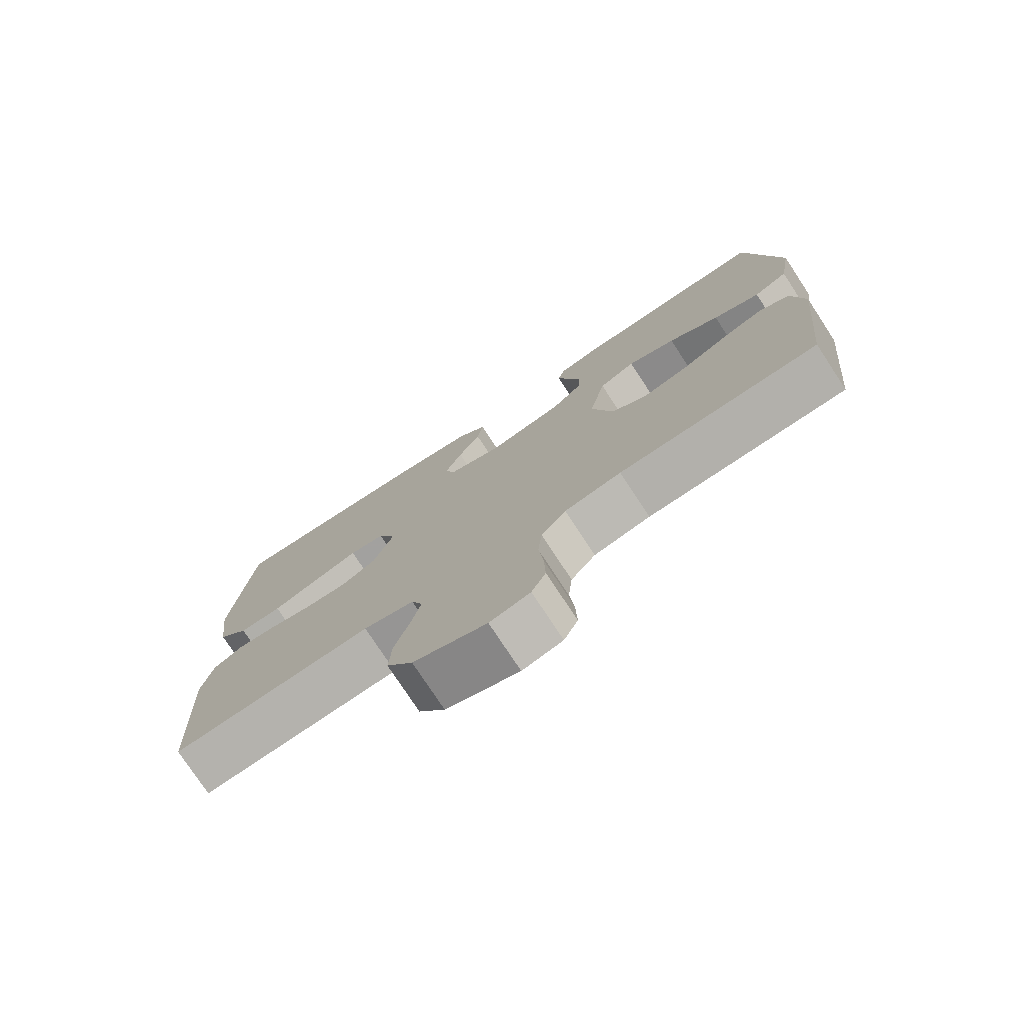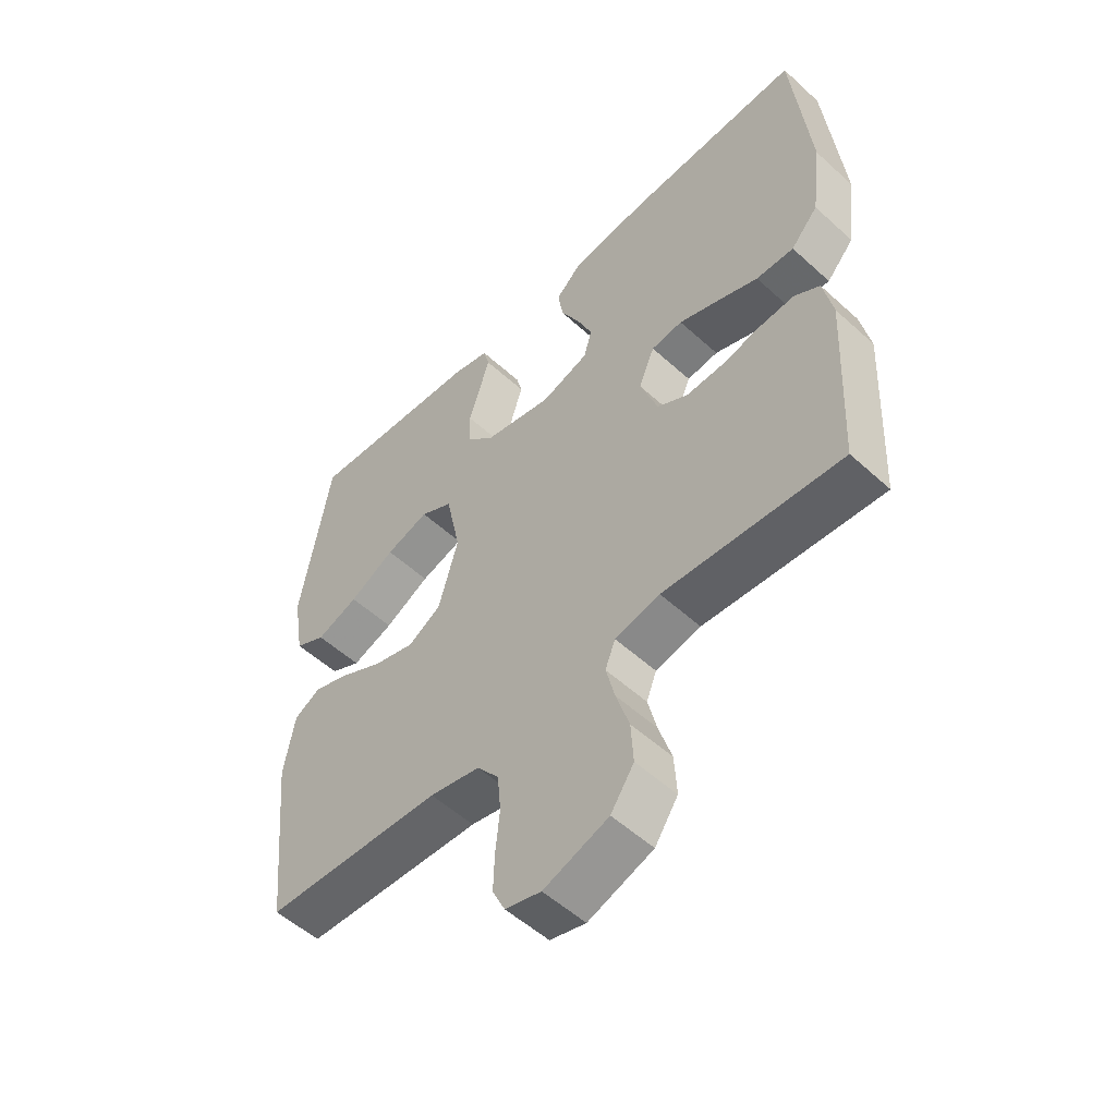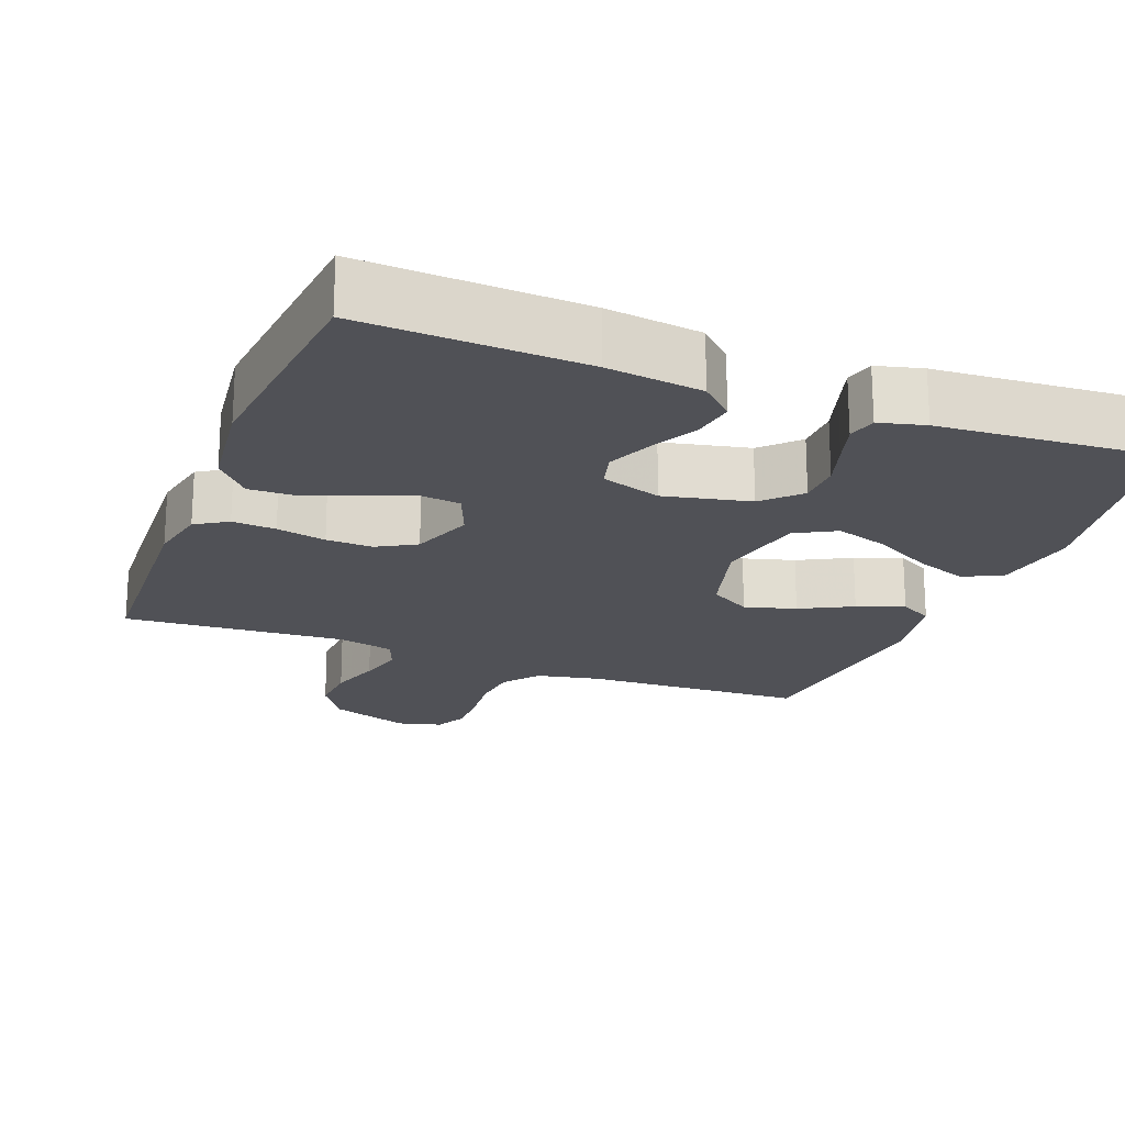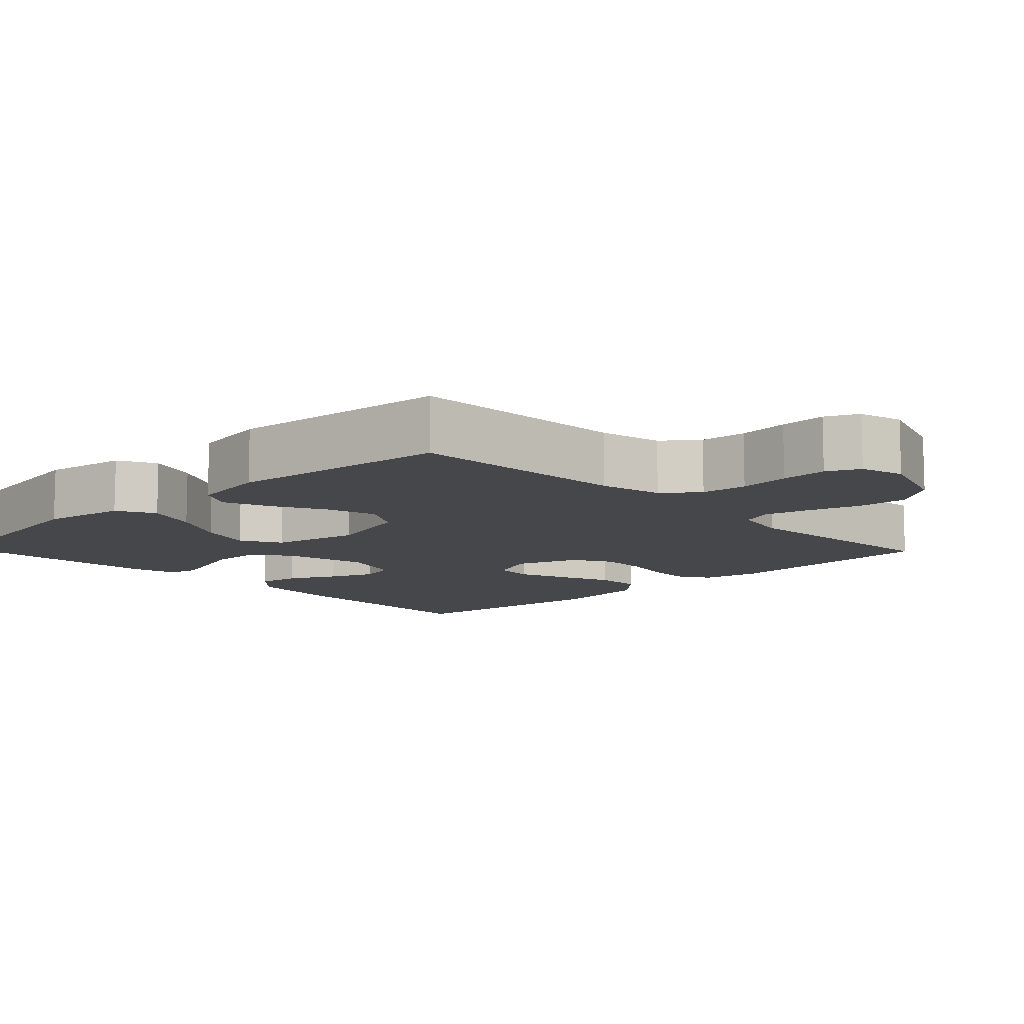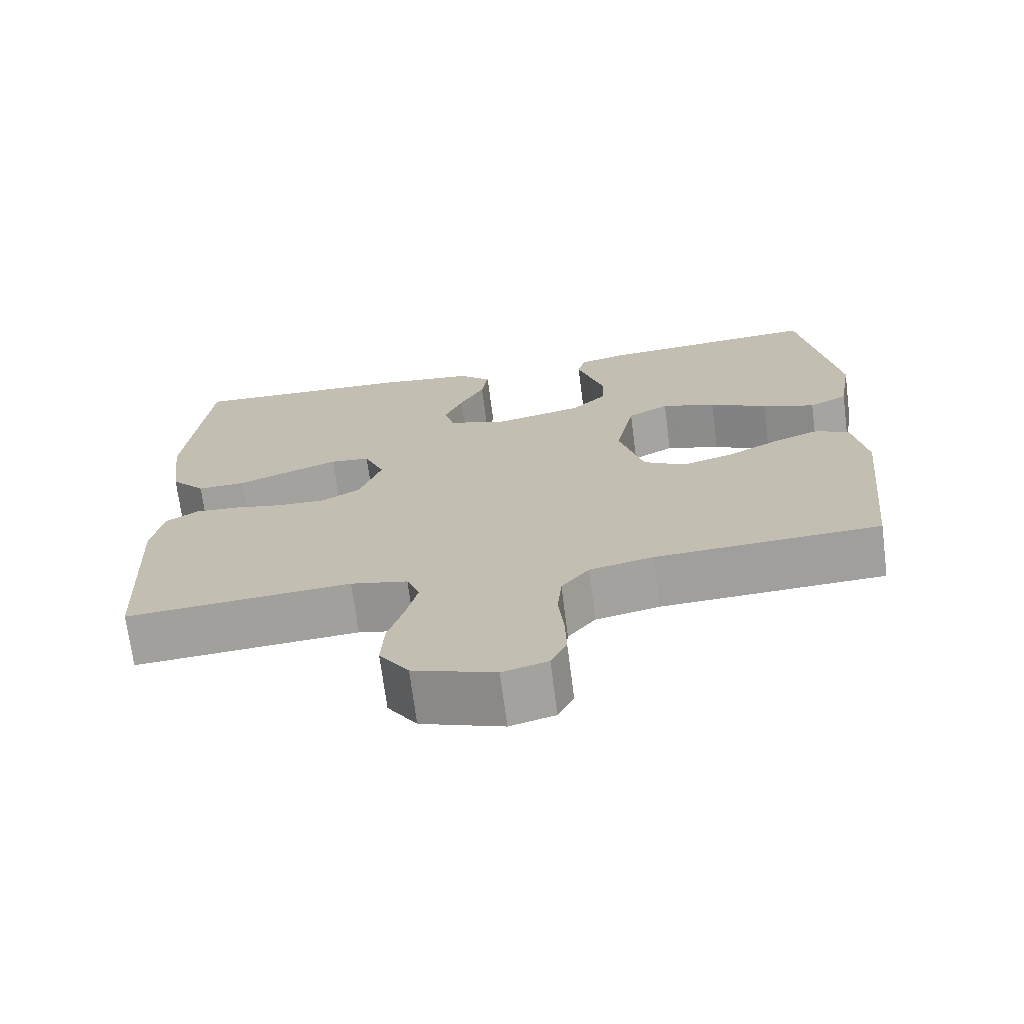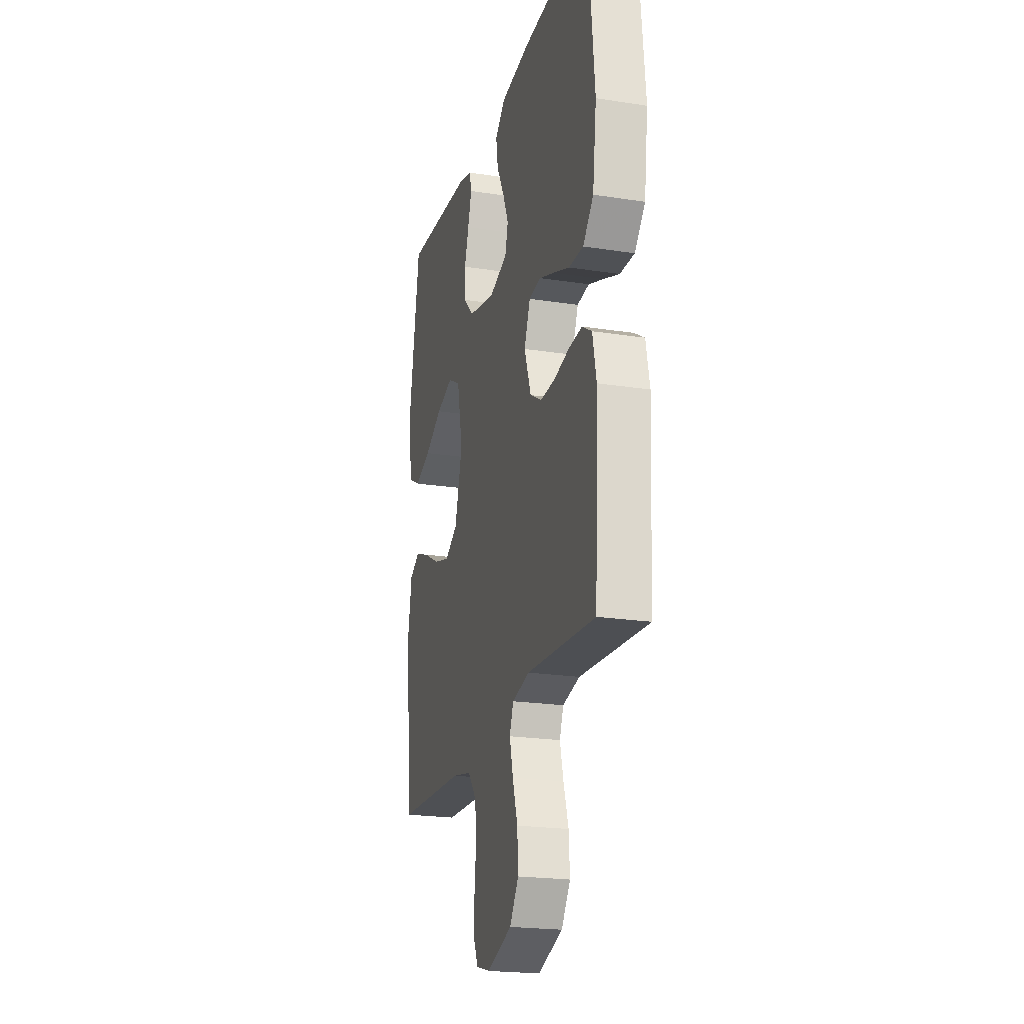
<metadata>
{"format":"obj","ext":"obj","renderer":"f3d","projection":"perspective","resolution":1024,"background":"white","views":[{"elev":-76.8,"azim":33.3,"up":"+Z"},{"elev":-53.7,"azim":-134.1,"up":"+Z"},{"elev":-20.5,"azim":-21.3,"up":"+Y"},{"elev":-10.4,"azim":133.8,"up":"+Y"},{"elev":-70.8,"azim":7.3,"up":"+Z"},{"elev":-21.6,"azim":-105.3,"up":"+Z"}]}
</metadata>
<code>
v -0.5 0.07 -0.5
v -0.515 0.07 -0.2
v -0.499 0.07 -0.121
v -0.456 0.07 -0.094
v -0.397 0.07 -0.098
v -0.33 0.07 -0.112
v -0.267 0.07 -0.114
v -0.215 0.07 -0.084
v -0.185 0.07 0
v -0.212 0.07 0.065
v -0.265 0.07 0.071
v -0.331 0.07 0.046
v -0.402 0.07 0.018
v -0.466 0.07 0.016
v -0.512 0.07 0.067
v -0.529 0.07 0.2
v -0.5 0.07 0.5
v -0.2 0.07 0.487
v -0.071 0.07 0.471
v -0.027 0.07 0.43
v -0.036 0.07 0.373
v -0.069 0.07 0.309
v -0.094 0.07 0.249
v -0.081 0.07 0.2
v 0 0.07 0.174
v 0.116 0.07 0.2
v 0.163 0.07 0.247
v 0.164 0.07 0.306
v 0.145 0.07 0.367
v 0.128 0.07 0.423
v 0.138 0.07 0.462
v 0.2 0.07 0.478
v 0.5 0.07 0.5
v 0.549 0.07 0.2
v 0.53 0.07 0.086
v 0.478 0.07 0.059
v 0.407 0.07 0.085
v 0.33 0.07 0.127
v 0.257 0.07 0.15
v 0.202 0.07 0.12
v 0.177 0.07 0
v 0.21 0.07 -0.118
v 0.266 0.07 -0.151
v 0.335 0.07 -0.131
v 0.405 0.07 -0.094
v 0.468 0.07 -0.07
v 0.513 0.07 -0.095
v 0.531 0.07 -0.2
v 0.5 0.07 -0.5
v 0.2 0.07 -0.514
v 0.115 0.07 -0.532
v 0.078 0.07 -0.579
v 0.072 0.07 -0.642
v 0.079 0.07 -0.711
v 0.081 0.07 -0.774
v 0.06 0.07 -0.818
v 0 0.07 -0.834
v -0.109 0.07 -0.796
v -0.148 0.07 -0.738
v -0.144 0.07 -0.67
v -0.122 0.07 -0.6
v -0.107 0.07 -0.539
v -0.124 0.07 -0.495
v -0.2 0.07 -0.478
v -0.5 0 -0.5
v -0.515 0 -0.2
v -0.499 0 -0.121
v -0.456 0 -0.094
v -0.397 0 -0.098
v -0.33 0 -0.112
v -0.267 0 -0.114
v -0.215 0 -0.084
v -0.185 0 0
v -0.212 0 0.065
v -0.265 0 0.071
v -0.331 0 0.046
v -0.402 0 0.018
v -0.466 0 0.016
v -0.512 0 0.067
v -0.529 0 0.2
v -0.5 0 0.5
v -0.2 0 0.487
v -0.071 0 0.471
v -0.027 0 0.43
v -0.036 0 0.373
v -0.069 0 0.309
v -0.094 0 0.249
v -0.081 0 0.2
v 0 0 0.174
v 0.116 0 0.2
v 0.163 0 0.247
v 0.164 0 0.306
v 0.145 0 0.367
v 0.128 0 0.423
v 0.138 0 0.462
v 0.2 0 0.478
v 0.5 0 0.5
v 0.549 0 0.2
v 0.53 0 0.086
v 0.478 0 0.059
v 0.407 0 0.085
v 0.33 0 0.127
v 0.257 0 0.15
v 0.202 0 0.12
v 0.177 0 0
v 0.21 0 -0.118
v 0.266 0 -0.151
v 0.335 0 -0.131
v 0.405 0 -0.094
v 0.468 0 -0.07
v 0.513 0 -0.095
v 0.531 0 -0.2
v 0.5 0 -0.5
v 0.2 0 -0.514
v 0.115 0 -0.532
v 0.078 0 -0.579
v 0.072 0 -0.642
v 0.079 0 -0.711
v 0.081 0 -0.774
v 0.06 0 -0.818
v 0 0 -0.834
v -0.109 0 -0.796
v -0.148 0 -0.738
v -0.144 0 -0.67
v -0.122 0 -0.6
v -0.107 0 -0.539
v -0.124 0 -0.495
v -0.2 0 -0.478
f 58 59 60 61
f 58 61 62
f 57 58 62
f 56 57 62
f 53 54 55 56
f 53 56 62 63
f 47 48 49 50
f 47 50 51
f 44 45 46 47
f 43 44 47 51
f 42 43 51 52
f 35 36 37 38
f 35 38 39
f 34 35 39
f 33 34 39
f 32 33 39 40
f 28 29 30 31
f 28 31 32 40
f 19 20 21 22
f 19 22 23
f 18 19 23
f 17 18 23 24
f 15 16 17 24
f 12 13 14 15
f 11 12 15 24
f 3 4 5 6
f 3 6 7
f 64 1 2 3
f 63 64 3 7
f 52 53 63 7
f 41 42 52 7
f 27 28 40 41
f 26 27 41
f 25 26 41
f 10 11 24 25
f 9 10 25 41
f 8 9 41
f 7 8 41
f 125 124 123 122
f 126 125 122
f 126 122 121
f 126 121 120
f 120 119 118 117
f 127 126 120 117
f 114 113 112 111
f 115 114 111
f 111 110 109 108
f 115 111 108 107
f 116 115 107 106
f 102 101 100 99
f 103 102 99
f 103 99 98
f 103 98 97
f 104 103 97 96
f 95 94 93 92
f 104 96 95 92
f 86 85 84 83
f 87 86 83
f 87 83 82
f 88 87 82 81
f 88 81 80 79
f 79 78 77 76
f 88 79 76 75
f 70 69 68 67
f 71 70 67
f 67 66 65 128
f 71 67 128 127
f 71 127 117 116
f 71 116 106 105
f 105 104 92 91
f 105 91 90
f 105 90 89
f 89 88 75 74
f 105 89 74 73
f 105 73 72
f 105 72 71
f 1 65 66 2
f 2 66 67 3
f 3 67 68 4
f 4 68 69 5
f 5 69 70 6
f 6 70 71 7
f 7 71 72 8
f 8 72 73 9
f 9 73 74 10
f 10 74 75 11
f 11 75 76 12
f 12 76 77 13
f 13 77 78 14
f 14 78 79 15
f 15 79 80 16
f 16 80 81 17
f 17 81 82 18
f 18 82 83 19
f 19 83 84 20
f 20 84 85 21
f 21 85 86 22
f 22 86 87 23
f 23 87 88 24
f 24 88 89 25
f 25 89 90 26
f 26 90 91 27
f 27 91 92 28
f 28 92 93 29
f 29 93 94 30
f 30 94 95 31
f 31 95 96 32
f 32 96 97 33
f 33 97 98 34
f 34 98 99 35
f 35 99 100 36
f 36 100 101 37
f 37 101 102 38
f 38 102 103 39
f 39 103 104 40
f 40 104 105 41
f 41 105 106 42
f 42 106 107 43
f 43 107 108 44
f 44 108 109 45
f 45 109 110 46
f 46 110 111 47
f 47 111 112 48
f 48 112 113 49
f 49 113 114 50
f 50 114 115 51
f 51 115 116 52
f 52 116 117 53
f 53 117 118 54
f 54 118 119 55
f 55 119 120 56
f 56 120 121 57
f 57 121 122 58
f 58 122 123 59
f 59 123 124 60
f 60 124 125 61
f 61 125 126 62
f 62 126 127 63
f 63 127 128 64
f 64 128 65 1

</code>
